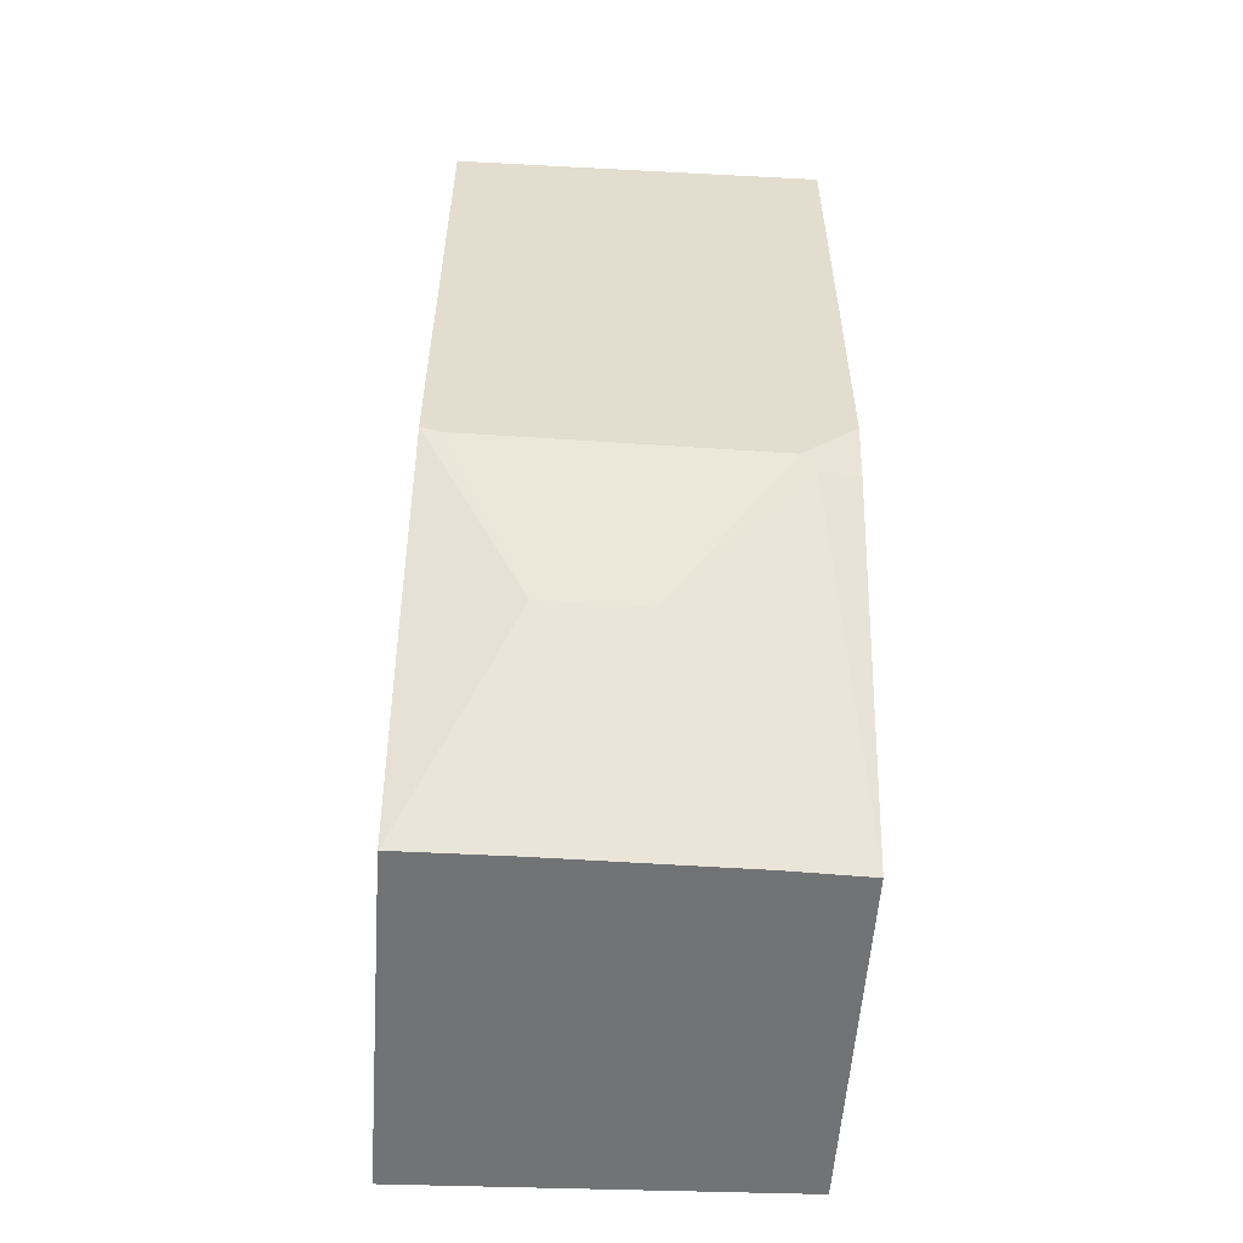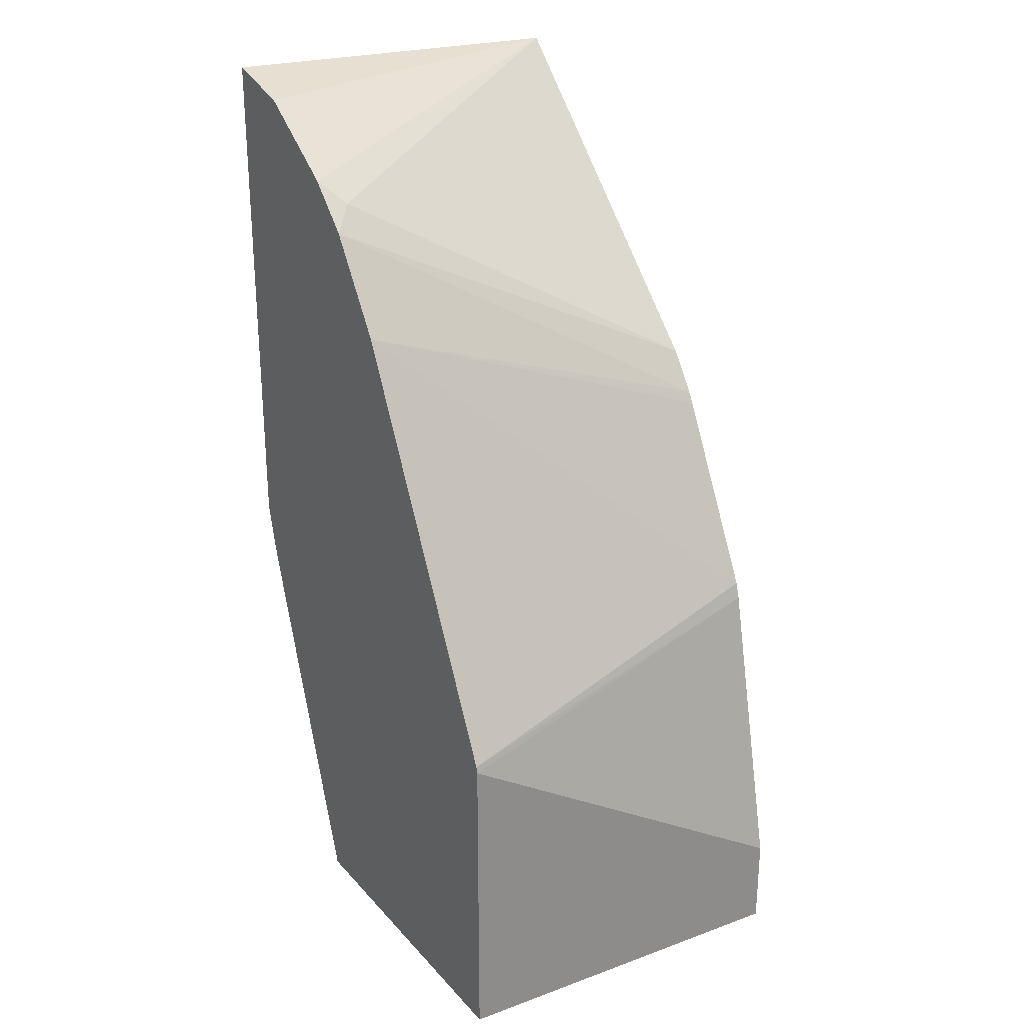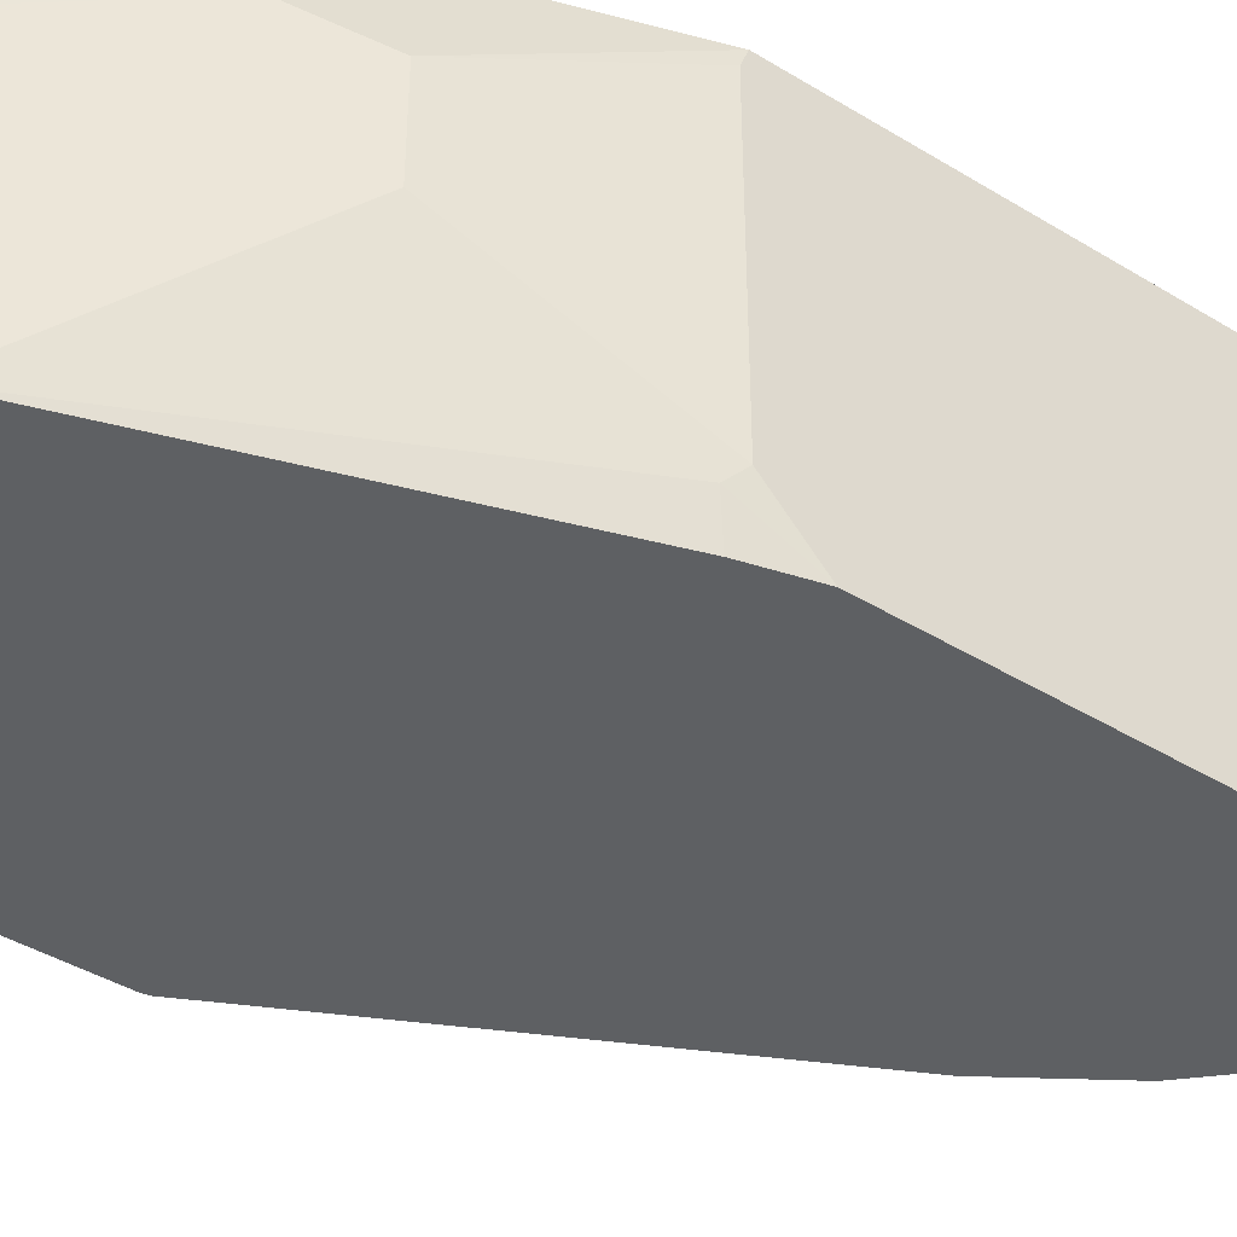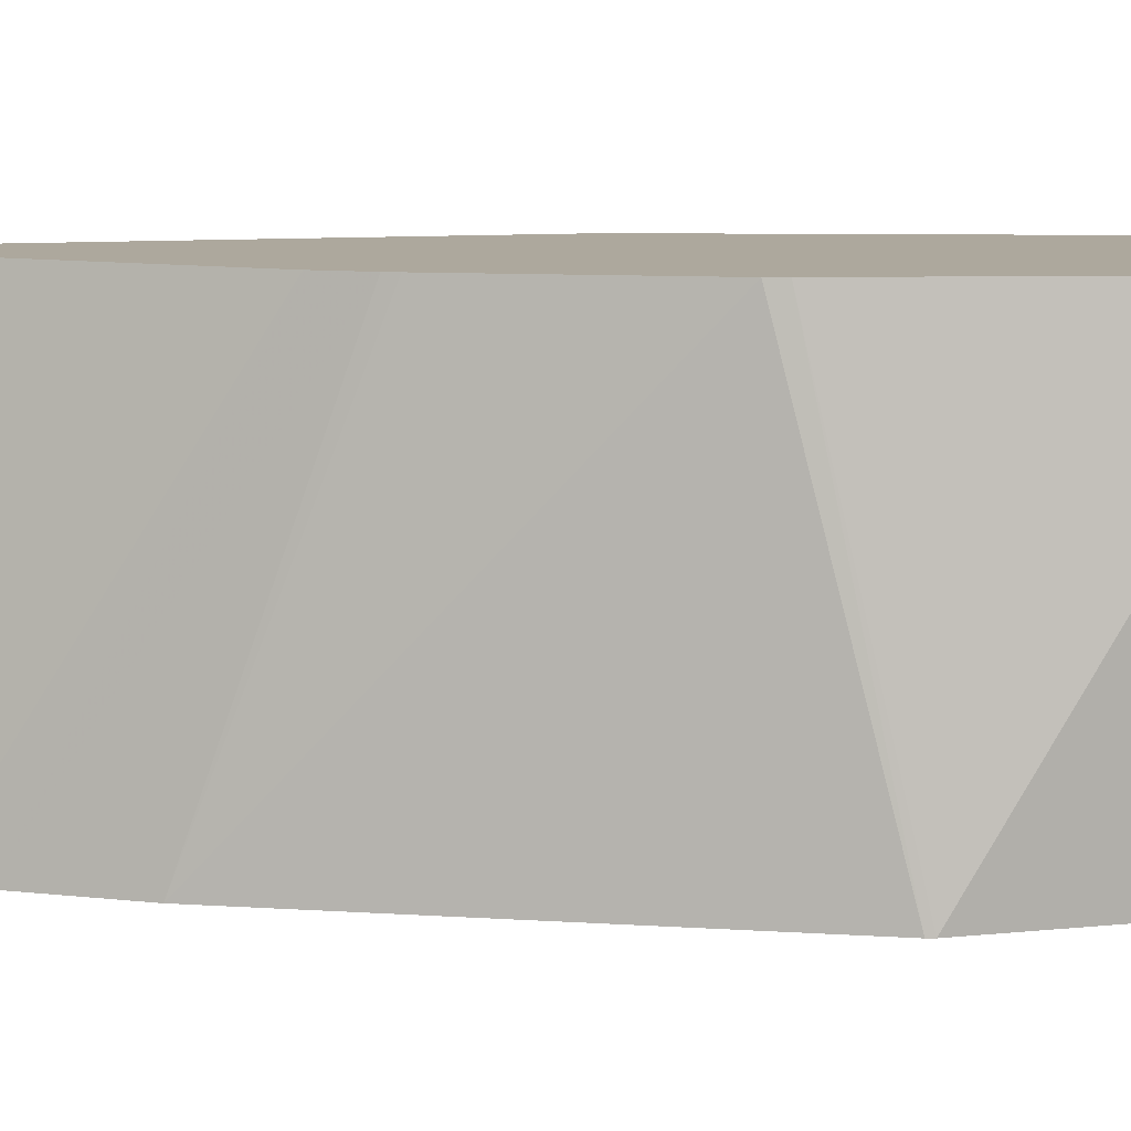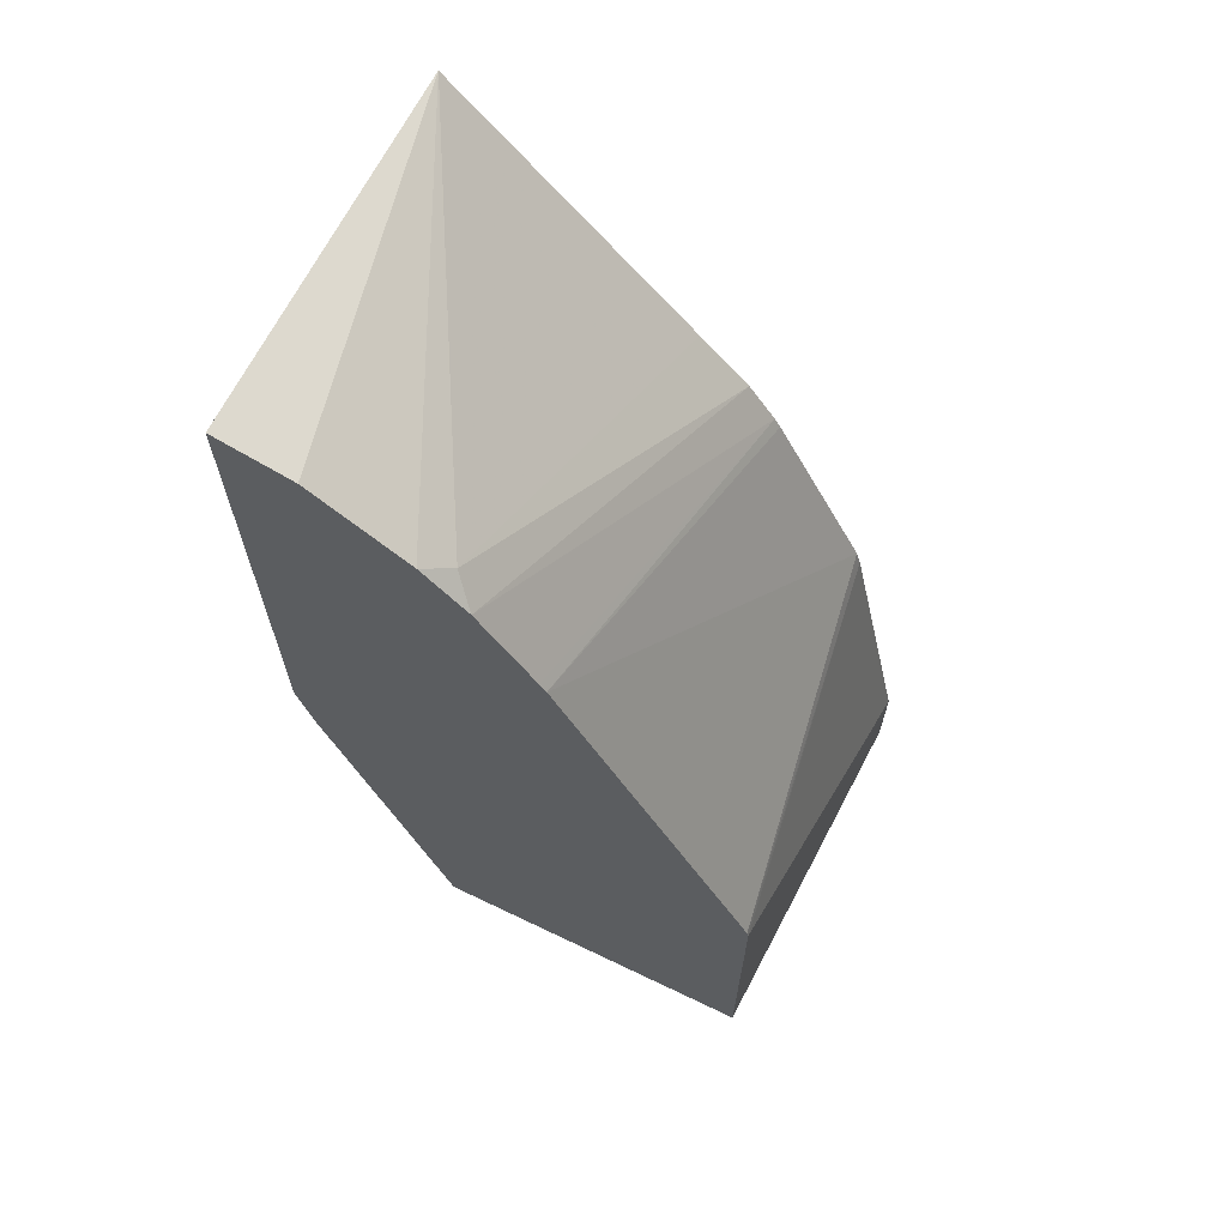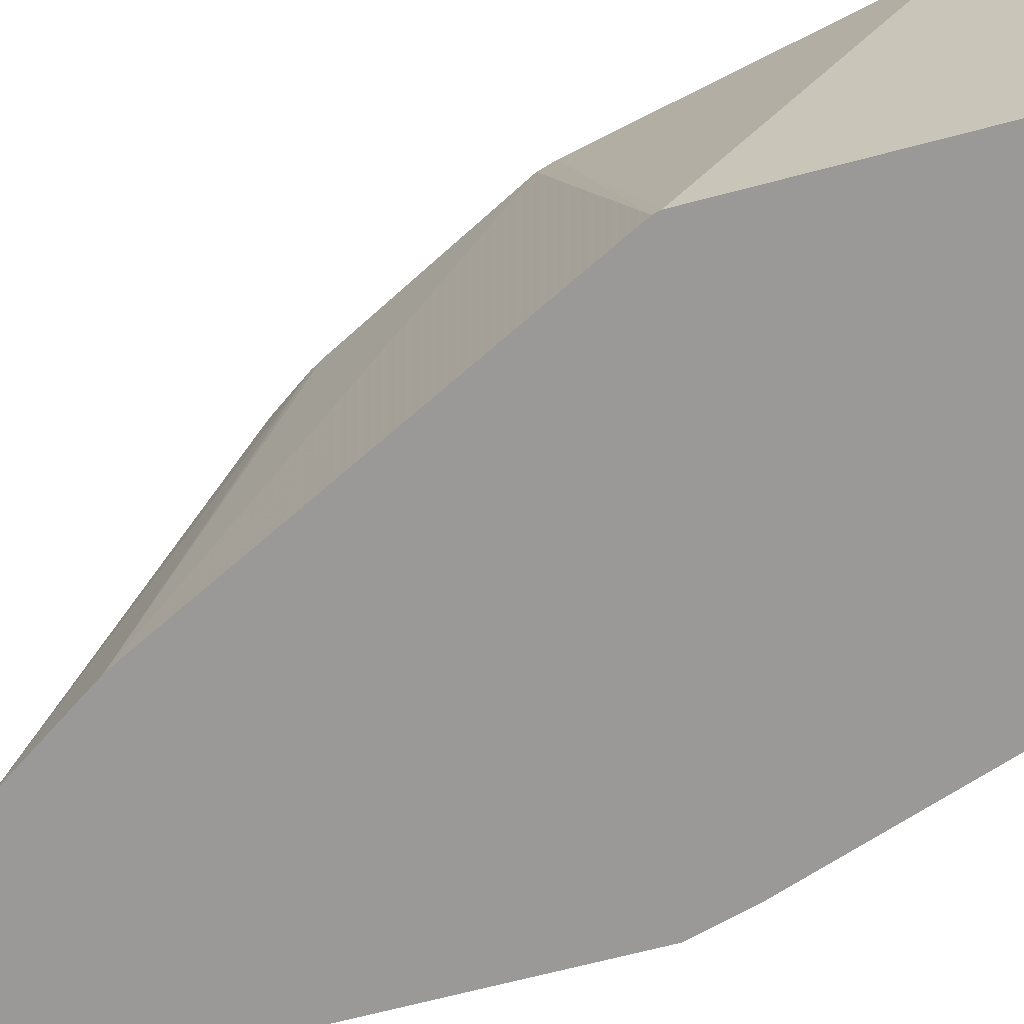
<metadata>
{"format":"obj","ext":"obj","renderer":"f3d","projection":"perspective","resolution":1024,"background":"white","views":[{"elev":-55.9,"azim":-94.0,"up":"+Z"},{"elev":26.3,"azim":58.1,"up":"+Z"},{"elev":-42.3,"azim":-126.1,"up":"+Y"},{"elev":8.7,"azim":73.9,"up":"+Y"},{"elev":66.4,"azim":25.7,"up":"+Z"},{"elev":-68.9,"azim":104.7,"up":"+Y"}]}
</metadata>
<code>
v 0.5079 0.4469 0.04067
v 0.5023 0.2958 0.1333
v 0.5079 0.4469 0.002543
v 0.4811 0.4469 0.1626
v 0.5017 0.2958 0.1359
v 0.5023 0.2958 0.002543
v 0.3652 0.4469 0.002543
v 0.4792 0.4469 0.1692
v 0.4204 0.2958 0.2984
v 0.3653 0.2958 0.002543
v 0.3651 0.4467 0.002543
v 0.3358 0.4469 0.0769
v 0.4405 0.4469 0.2438
v 0.438 0.4469 0.2482
v 0.4177 0.2958 0.3024
v 0.3645 0.3277 0.002543
v 0.3147 0.2958 0.1522
v 0.3116 0.3116 0.149
v 0.3251 0.3658 0.08131
v 0.3645 0.4051 0.002543
v 0.3387 0.4199 0.05419
v 0.3341 0.4469 0.08131
v 0.4267 0.4469 0.2641
v 0.3951 0.2958 0.3365
v 0.3387 0.3793 0.05419
v 0.3086 0.2958 0.1754
v 0.3086 0.3176 0.155
v 0.3251 0.4064 0.08131
v 0.3086 0.4469 0.1577
v 0.4061 0.4469 0.2848
v 0.3861 0.3048 0.3454
v 0.3771 0.2958 0.3544
v 0.3086 0.2958 0.3874
v 0.3086 0.4395 0.155
v 0.3086 0.4469 0.3823
v 0.3248 0.4469 0.3661
v 0.3431 0.2958 0.3771
v 0.3391 0.2958 0.3797
f 19 27 34
f 18 27 19
f 18 26 27
f 17 26 18
f 16 21 20
f 16 25 21
f 12 21 22
f 14 24 15
f 14 23 24
f 11 21 12
f 11 20 21
f 10 19 16
f 10 18 19
f 19 34 28
f 10 17 18
f 16 19 25
f 19 28 21
f 26 29 34
f 21 28 22
f 9 14 15
f 35 38 37
f 33 38 35
f 32 35 37
f 31 35 32
f 31 36 35
f 30 36 31
f 28 34 29
f 26 34 27
f 26 35 29
f 26 33 35
f 24 31 32
f 23 31 24
f 23 30 31
f 22 28 29
f 19 21 25
f 9 13 14
f 1 14 13
f 7 11 12
f 1 4 2
f 1 8 4
f 1 13 8
f 1 23 14
f 1 30 23
f 1 36 30
f 2 5 9
f 1 35 36
f 1 12 22
f 1 7 12
f 1 3 7
f 1 6 3
f 1 2 6
f 8 13 9
f 1 22 29
f 2 9 15
f 1 29 35
f 2 24 32
f 5 8 9
f 2 15 24
f 4 8 5
f 3 11 7
f 3 20 11
f 3 10 16
f 3 6 10
f 3 16 20
f 2 10 6
f 2 17 10
f 2 26 17
f 2 33 26
f 2 38 33
f 2 4 5
f 2 37 38
f 2 32 37

</code>
